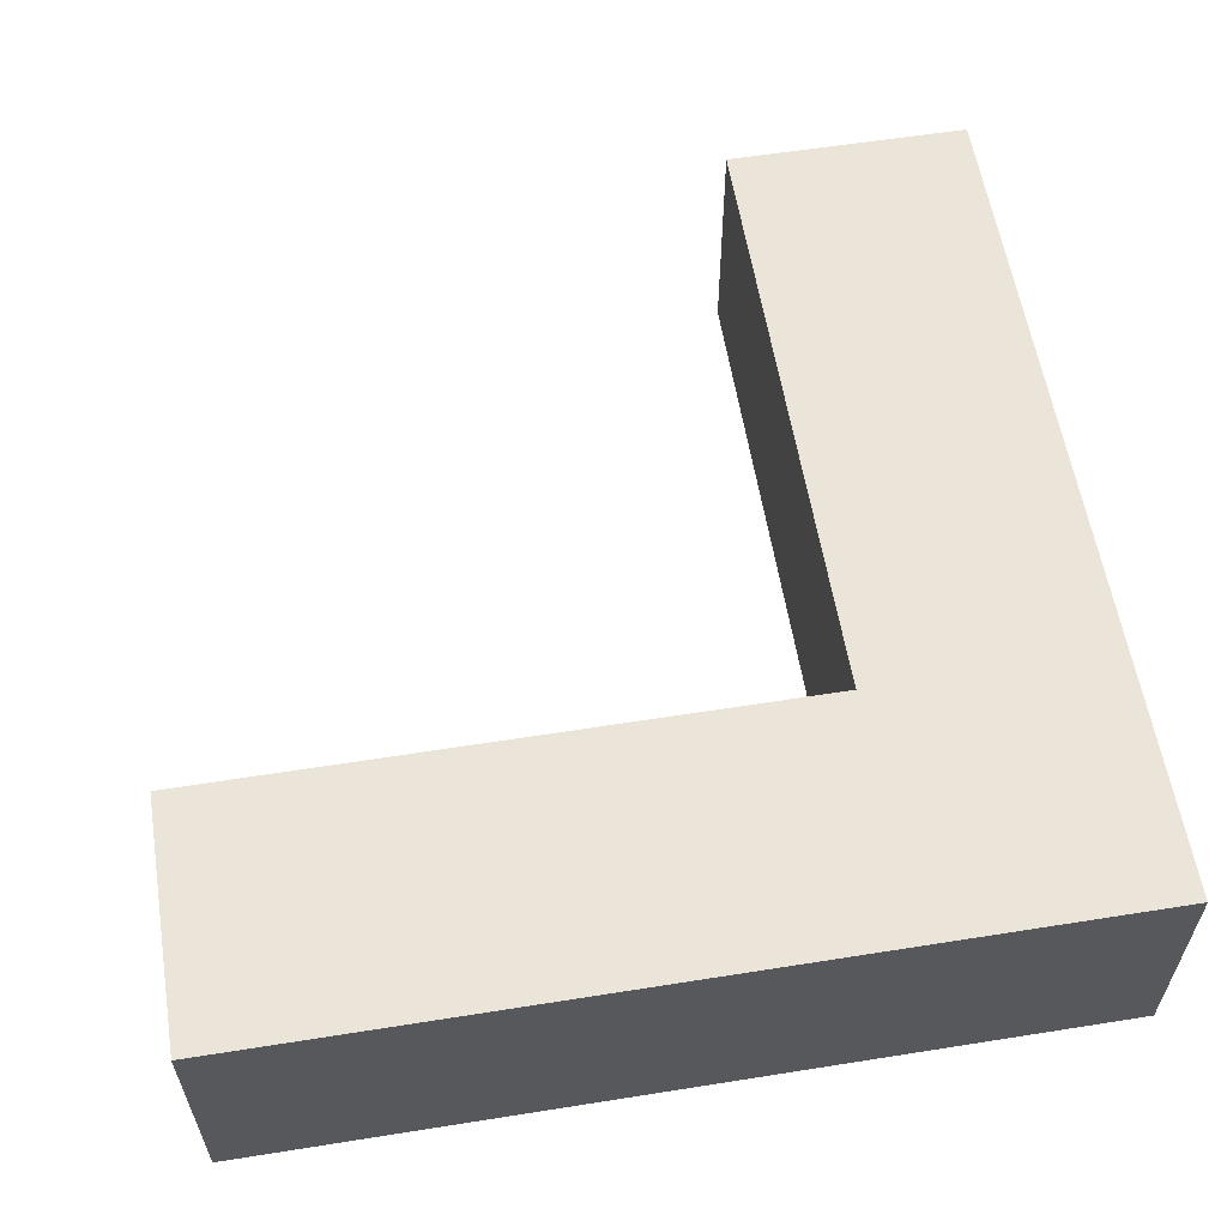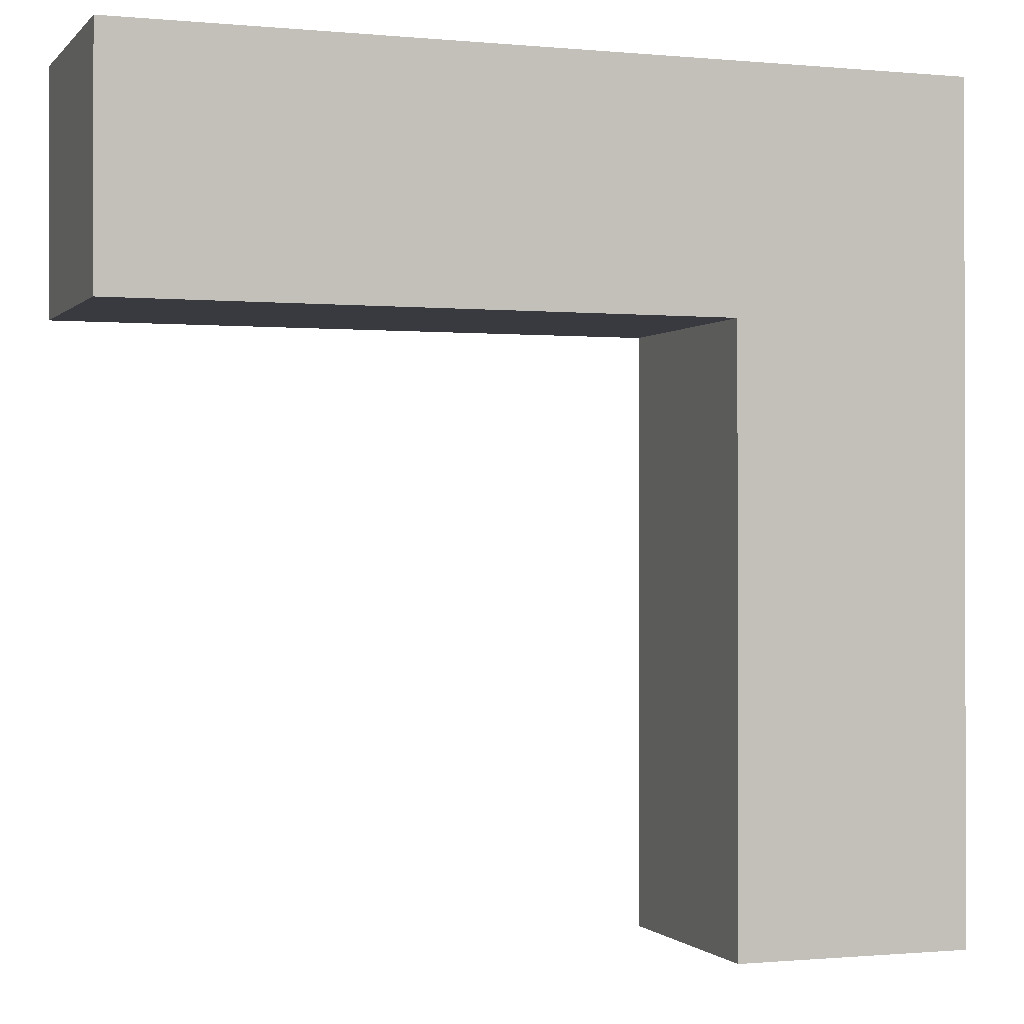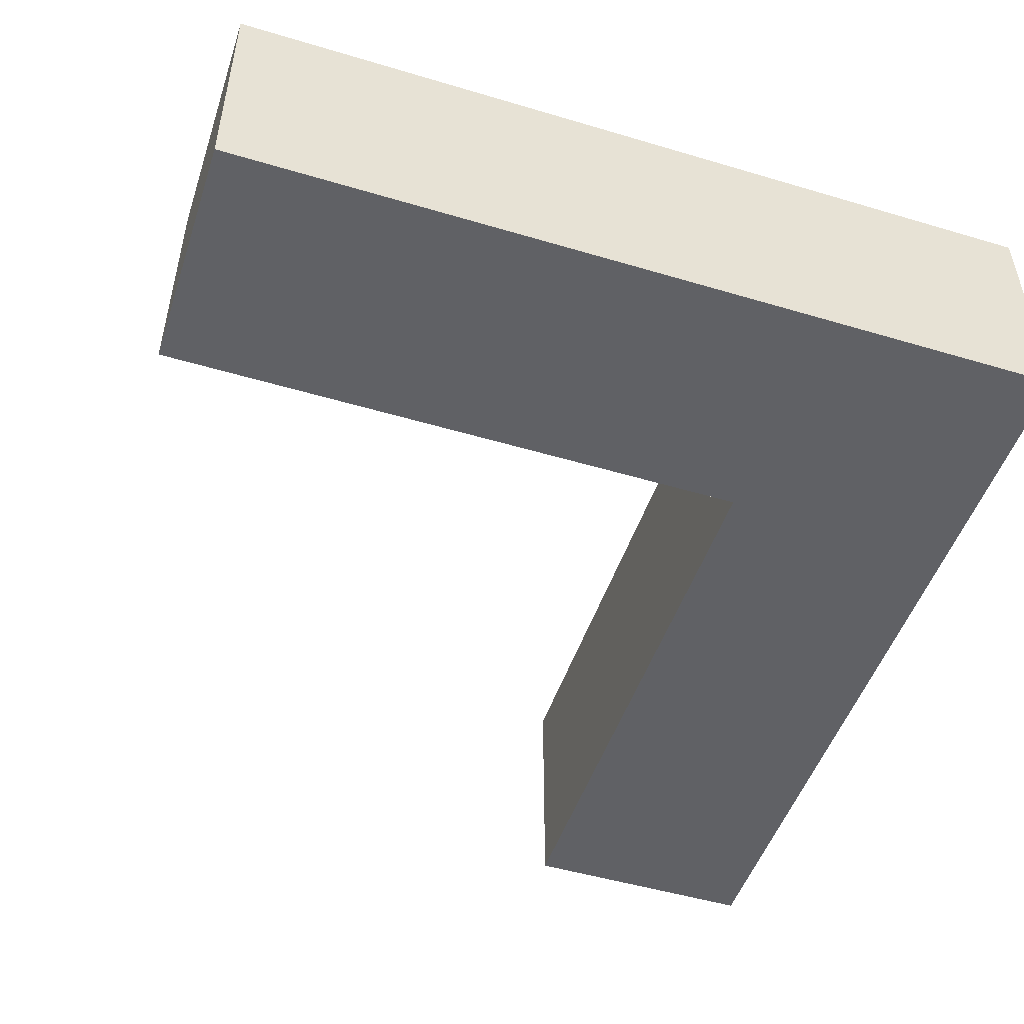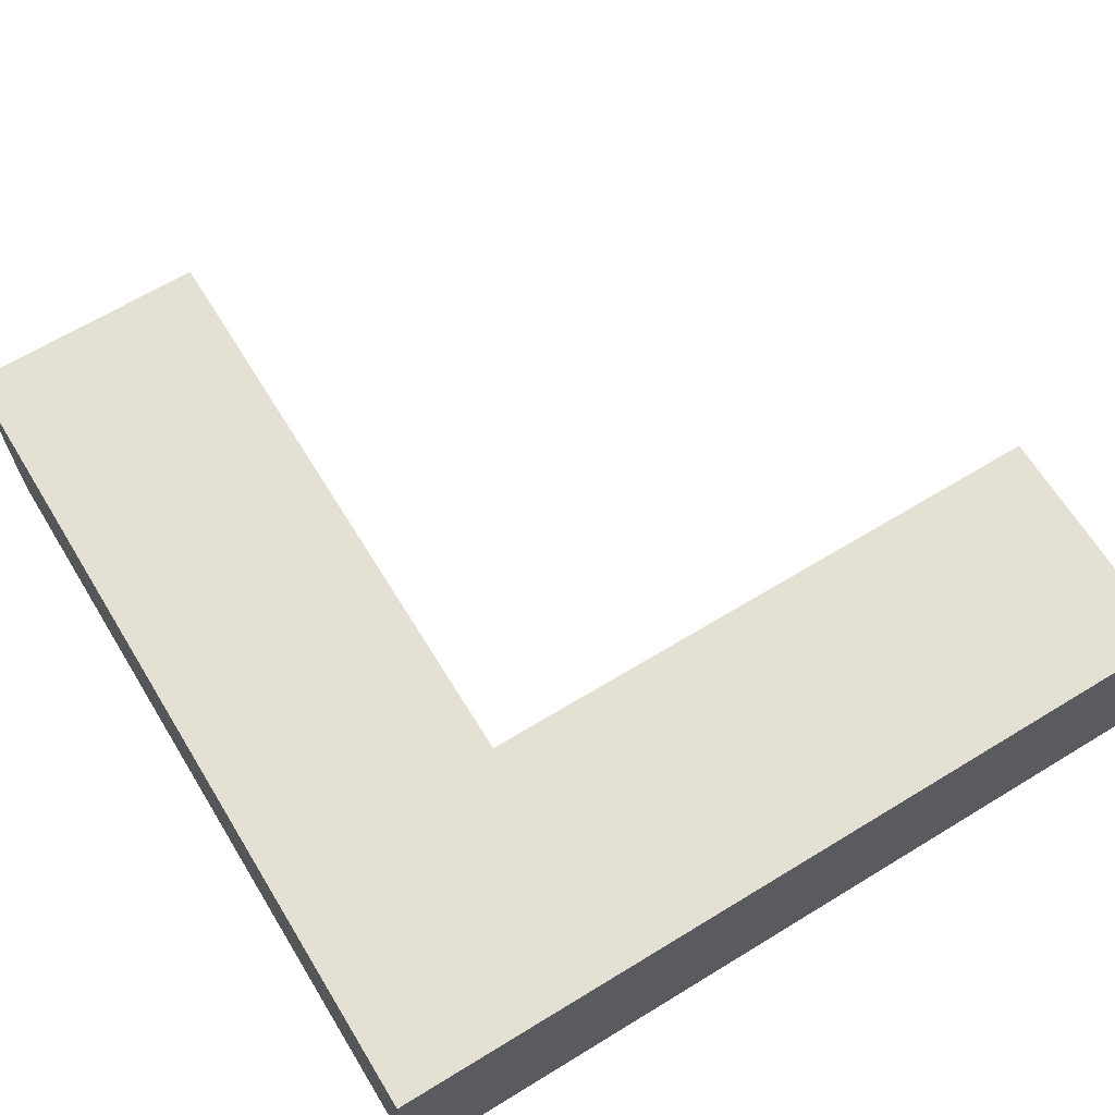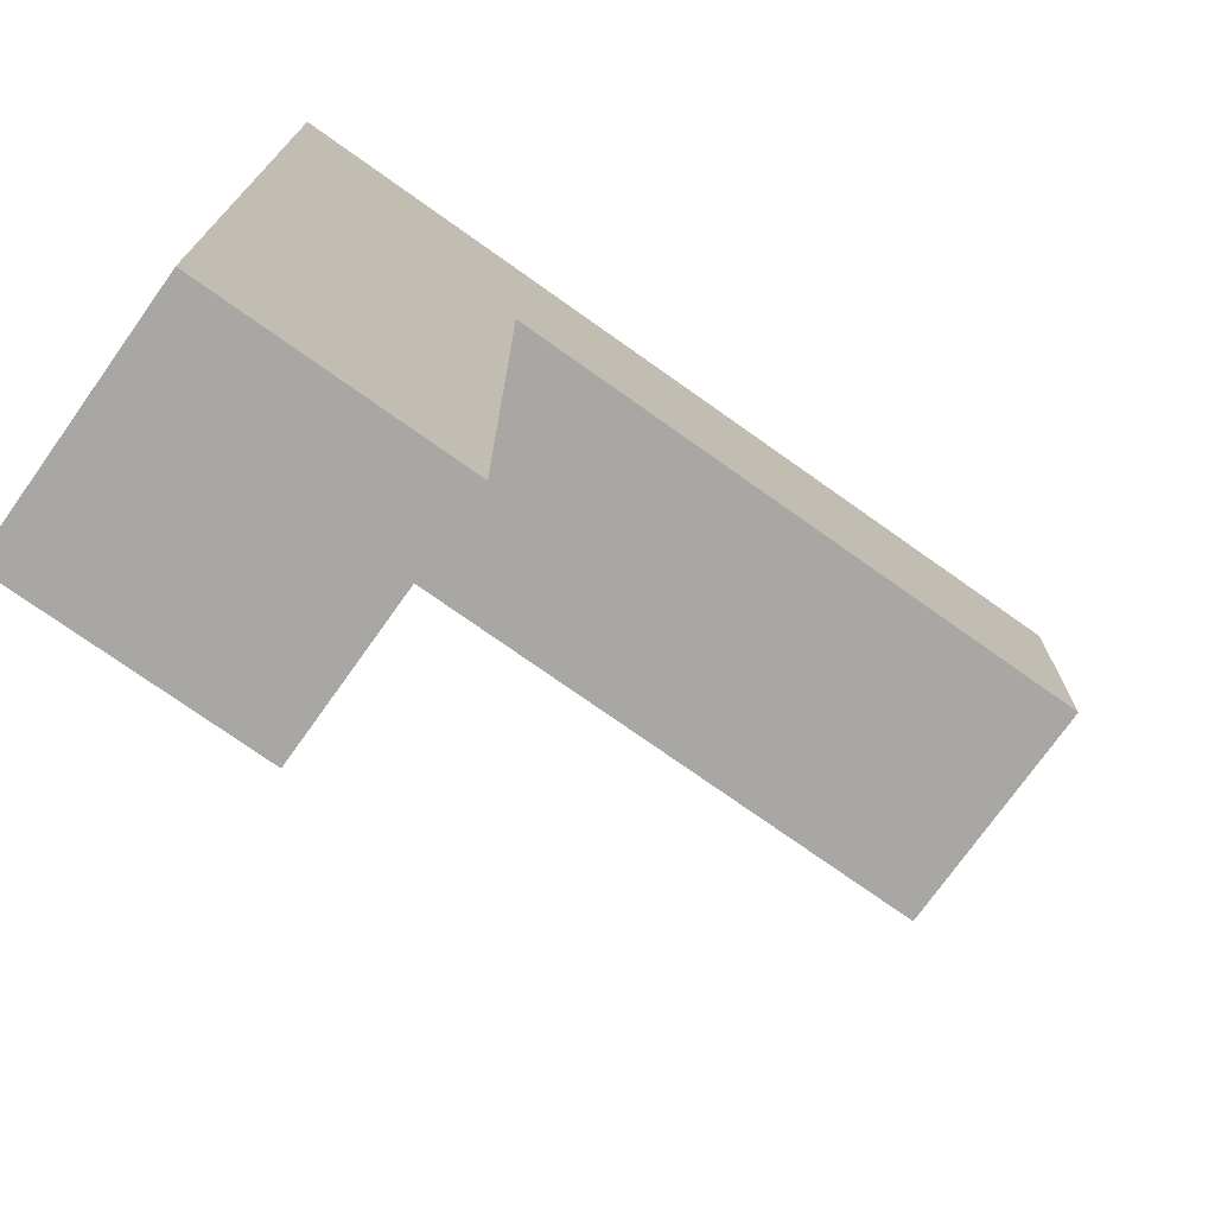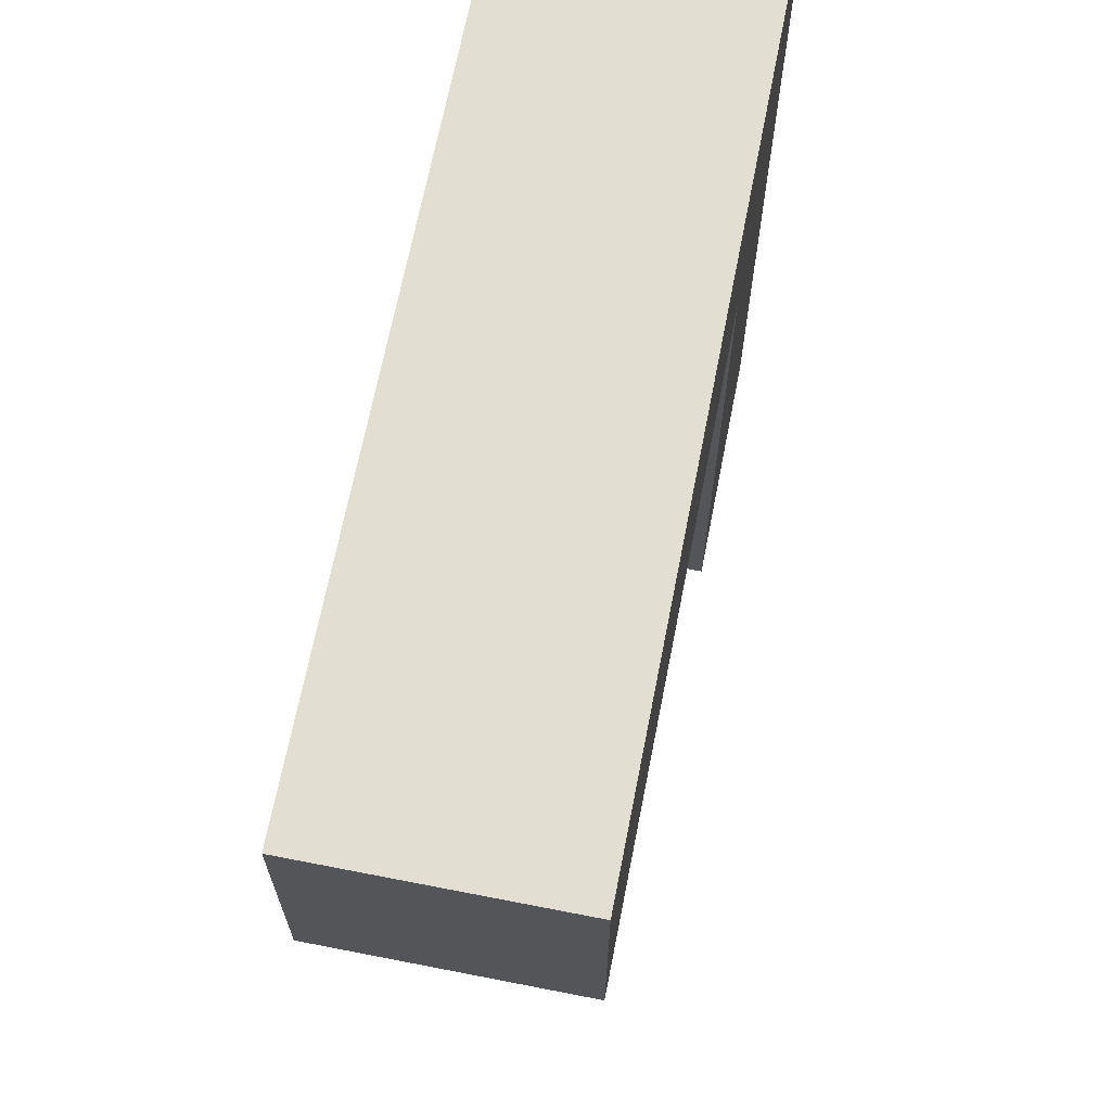
<metadata>
{"format":"obj","ext":"obj","renderer":"f3d","projection":"perspective","resolution":1024,"background":"white","views":[{"elev":58.8,"azim":80.7,"up":"+Z"},{"elev":-0.7,"azim":-19.5,"up":"+Y"},{"elev":-49.7,"azim":71.8,"up":"+Z"},{"elev":65.7,"azim":148.5,"up":"+Z"},{"elev":-74.4,"azim":144.6,"up":"+Y"},{"elev":67.8,"azim":-78.9,"up":"+Y"}]}
</metadata>
<code>
v 0.6 0.6 -0.4
v 1.4 -1.4 -0.4
v 0.6 -1.4 -0.4
v 1.4 1.4 -0.4
v -1.4 1.4 -0.4
v -1.4 0.6 -0.4
v 0.6 0.6 0.4
v 0.6 -1.4 0.4
v 1.4 -1.4 0.4
v 1.4 1.4 0.4
v -1.4 1.4 0.4
v -1.4 0.6 0.4
f 1 2 3
f 1 4 2
f 1 5 4
f 1 6 5
f 7 8 9
f 7 9 10
f 7 10 11
f 7 11 12
f 11 6 12
f 11 5 6
f 12 1 7
f 12 6 1
f 7 3 8
f 7 1 3
f 8 2 9
f 8 3 2
f 9 4 10
f 9 2 4
f 5 10 4
f 5 11 10

</code>
